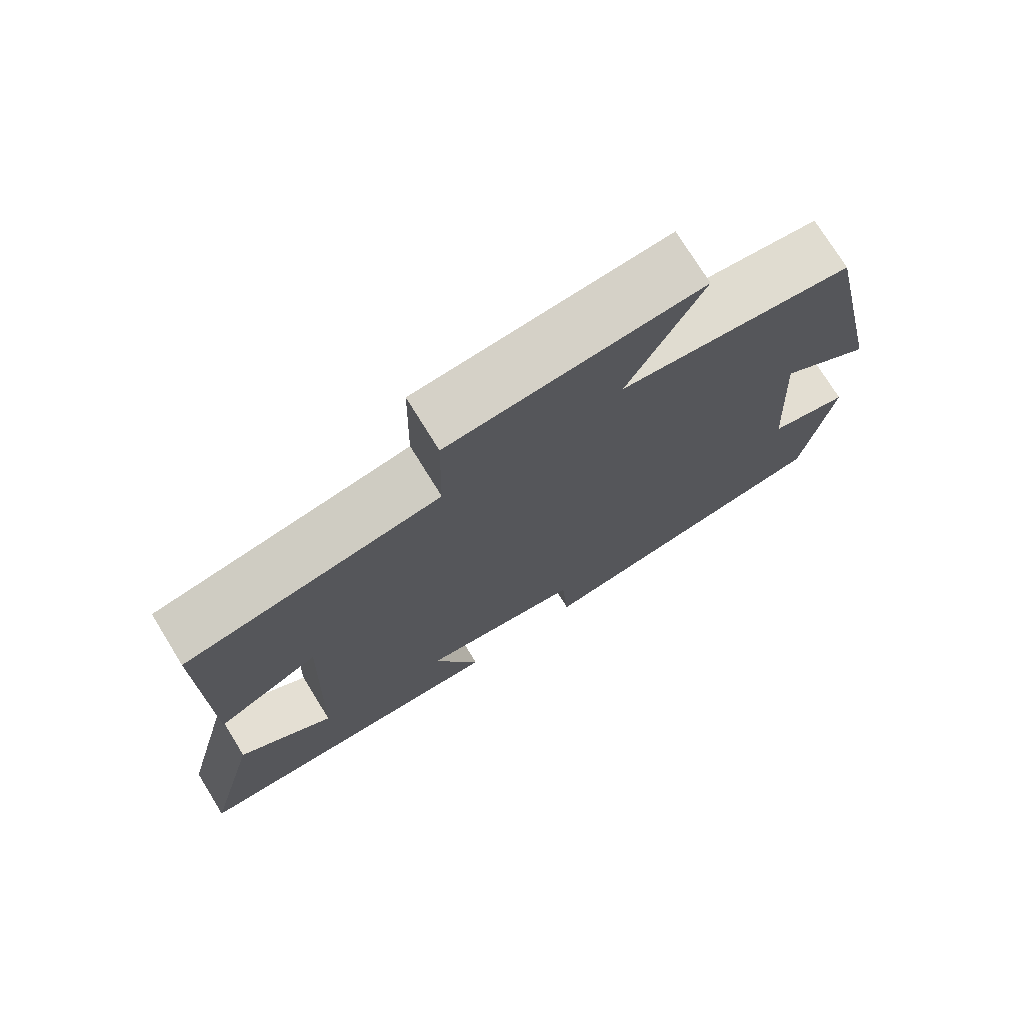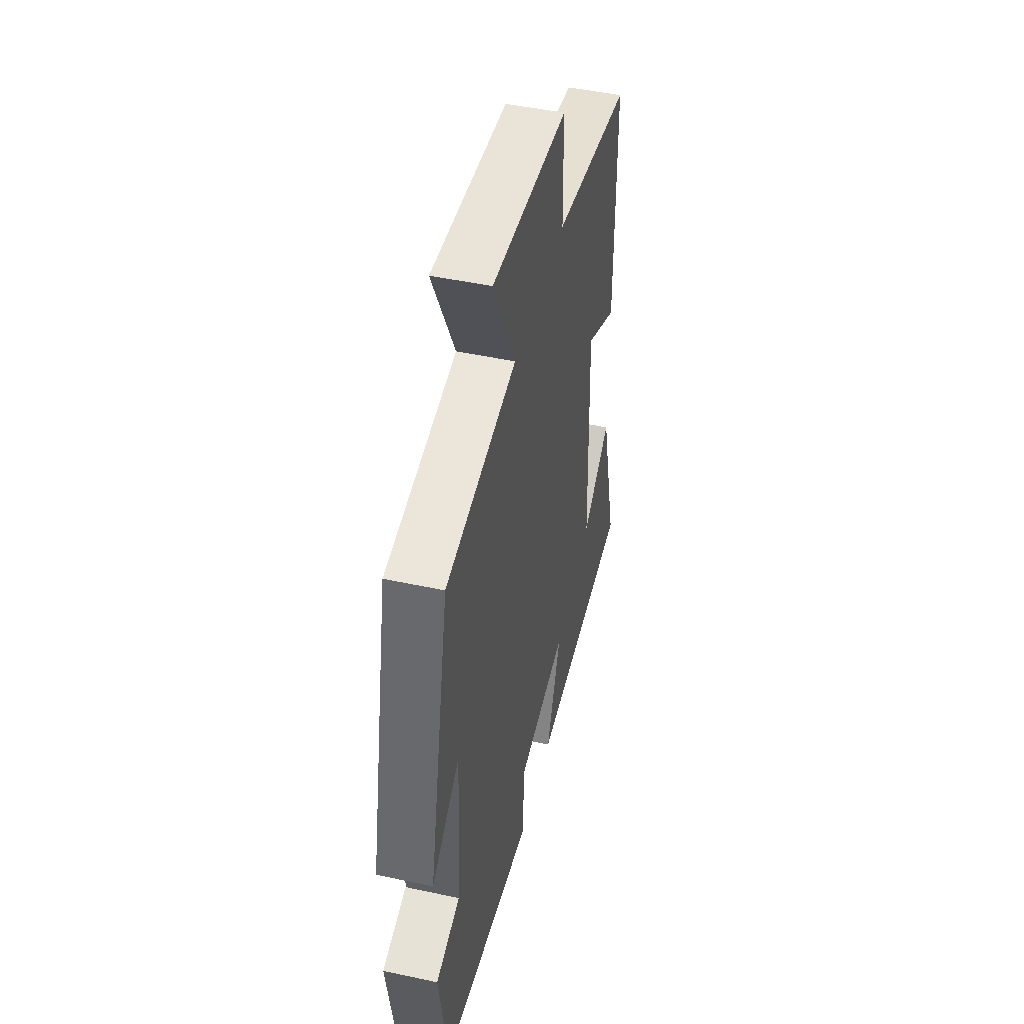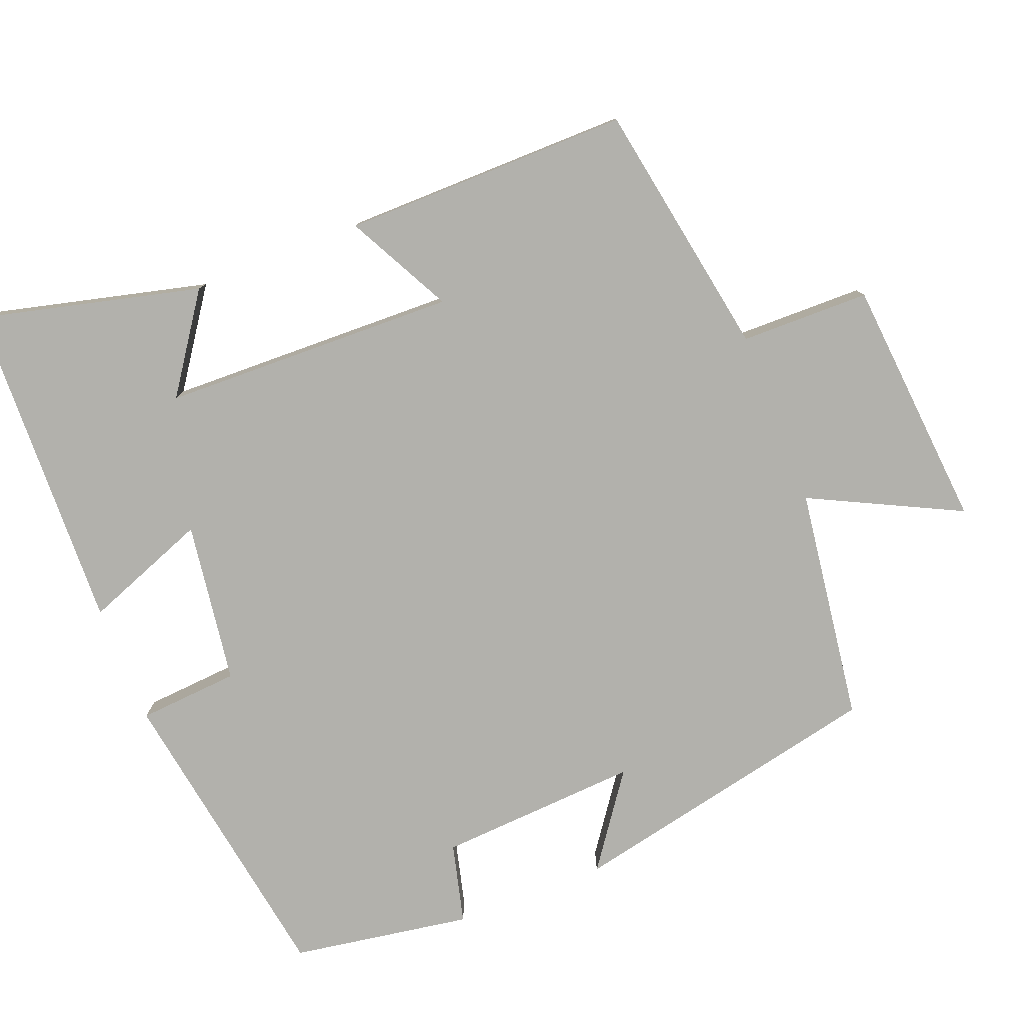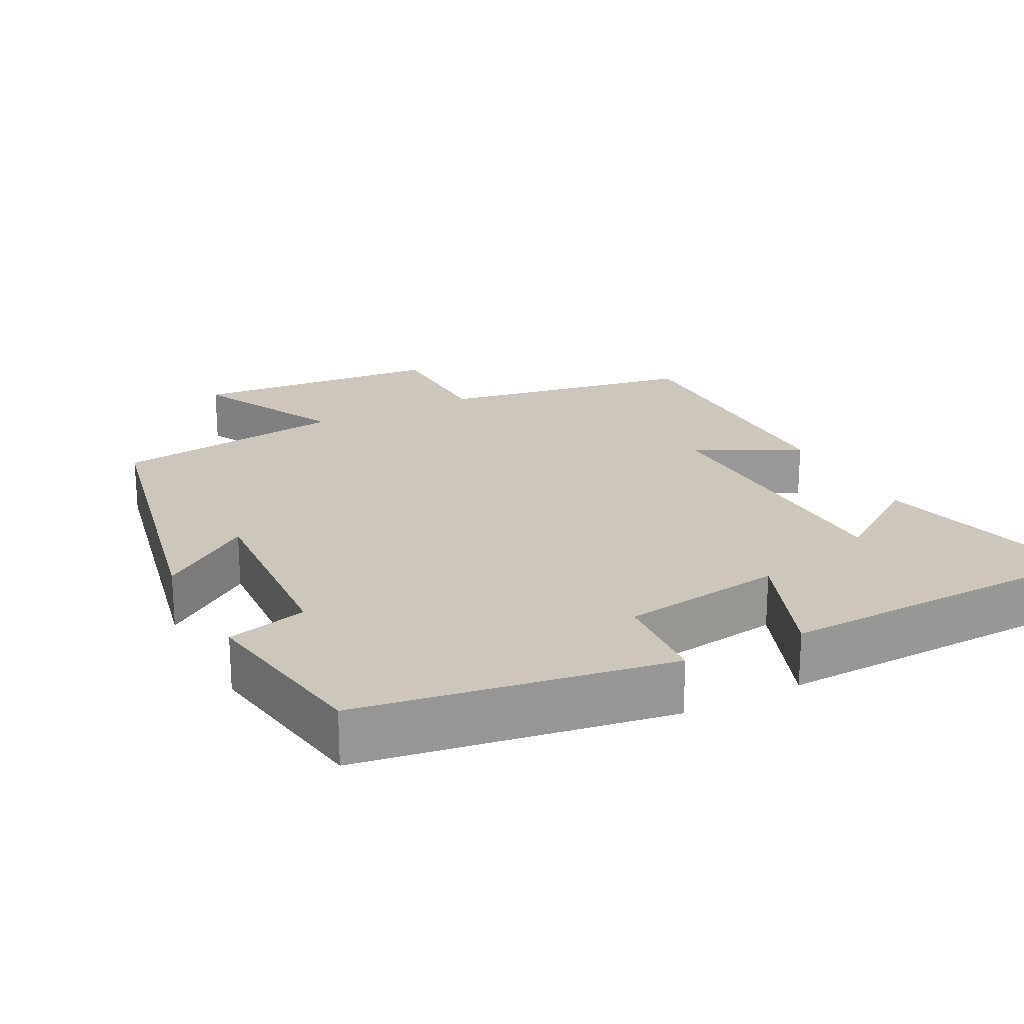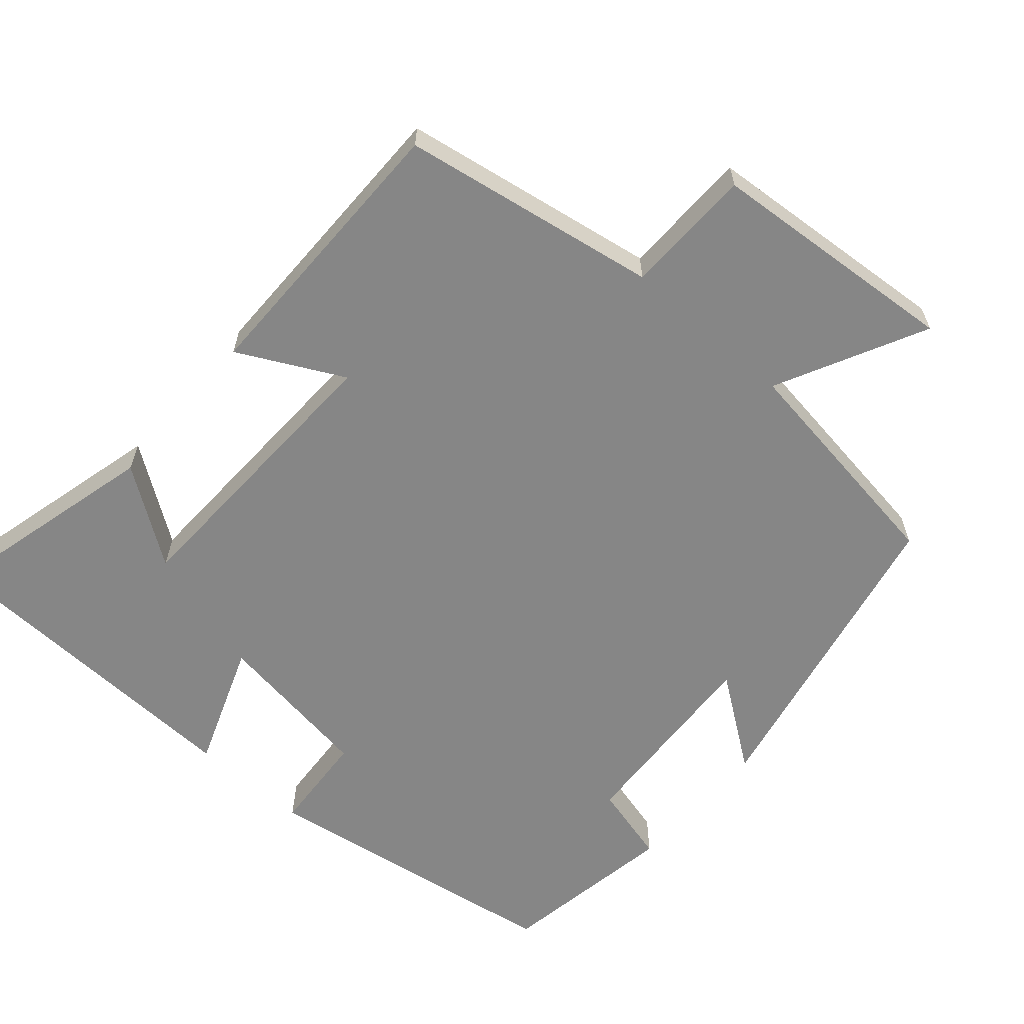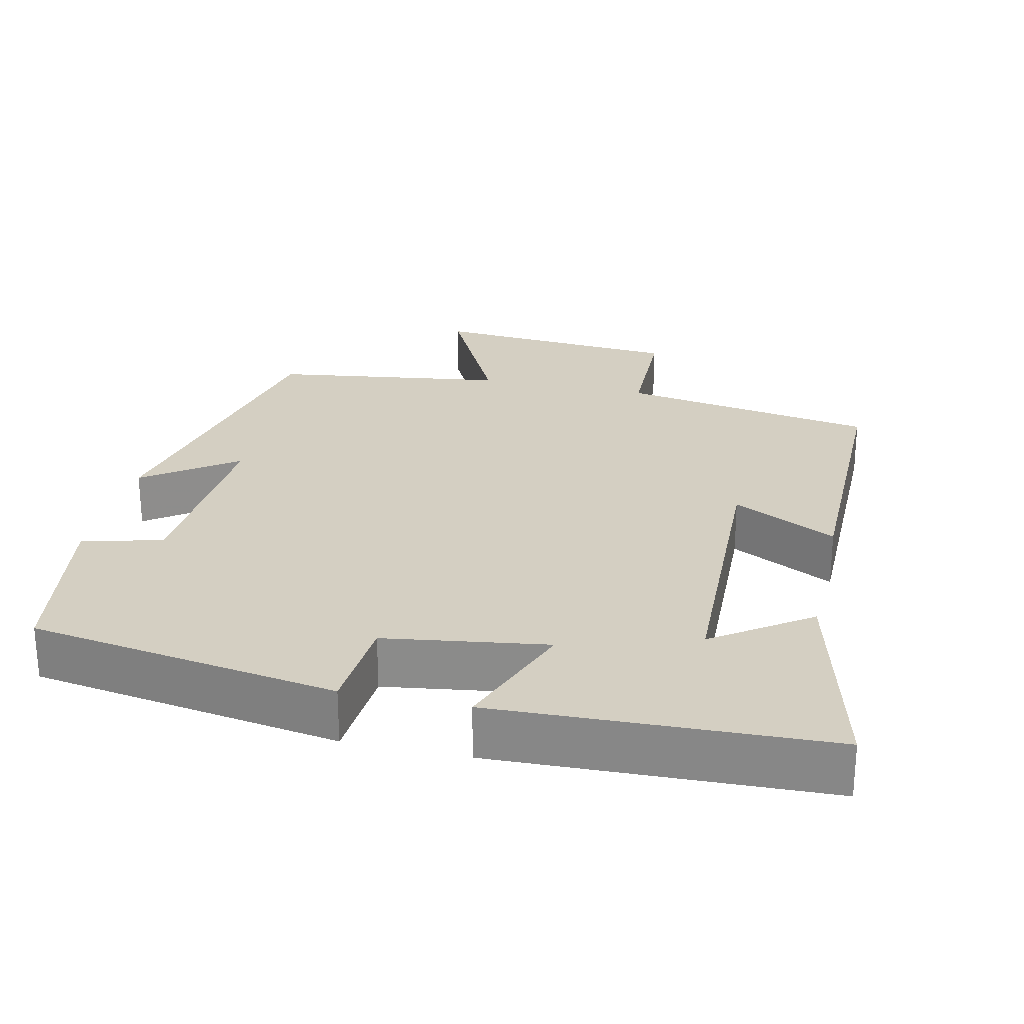
<metadata>
{"format":"obj","ext":"obj","renderer":"f3d","projection":"perspective","resolution":1024,"background":"white","views":[{"elev":74.7,"azim":-31.7,"up":"+Z"},{"elev":47.2,"azim":103.7,"up":"+Z"},{"elev":-78.9,"azim":-68.4,"up":"+Y"},{"elev":21.5,"azim":152.7,"up":"+Y"},{"elev":-62.0,"azim":-41.2,"up":"+Y"},{"elev":25.6,"azim":-167.3,"up":"+Y"}]}
</metadata>
<code>
v -0.502 0.07 0.44
v -0.153 0.07 0.5
v -0.15 0.07 0.675
v 0.192 0.07 0.703
v 0.091 0.07 0.5
v 0.409 0.07 0.455
v 0.5 0.07 0.023
v 0.375 0.07 0.113
v 0.391 0.07 -0.161
v 0.5 0.07 -0.189
v 0.46 0.07 -0.433
v 0.041 0.07 -0.5
v 0.031 0.07 -0.363
v -0.189 0.07 -0.331
v -0.125 0.07 -0.5
v -0.575 0.07 -0.485
v -0.5 0.07 -0.185
v -0.37 0.07 -0.276
v -0.358 0.07 0.124
v -0.5 0.07 0.051
v -0.502 0 0.44
v -0.153 0 0.5
v -0.15 0 0.675
v 0.192 0 0.703
v 0.091 0 0.5
v 0.409 0 0.455
v 0.5 0 0.023
v 0.375 0 0.113
v 0.391 0 -0.161
v 0.5 0 -0.189
v 0.46 0 -0.433
v 0.041 0 -0.5
v 0.031 0 -0.363
v -0.189 0 -0.331
v -0.125 0 -0.5
v -0.575 0 -0.485
v -0.5 0 -0.185
v -0.37 0 -0.276
v -0.358 0 0.124
v -0.5 0 0.051
f 19 20 1 2
f 18 19 2
f 15 16 17 18
f 14 15 18
f 13 14 18 2
f 10 11 12 13
f 9 10 13
f 8 9 13 2
f 5 6 7 8
f 5 8 2 3
f 3 4 5
f 22 21 40 39
f 22 39 38
f 38 37 36 35
f 38 35 34
f 22 38 34 33
f 33 32 31 30
f 33 30 29
f 22 33 29 28
f 28 27 26 25
f 23 22 28 25
f 25 24 23
f 1 21 22 2
f 2 22 23 3
f 3 23 24 4
f 4 24 25 5
f 5 25 26 6
f 6 26 27 7
f 7 27 28 8
f 8 28 29 9
f 9 29 30 10
f 10 30 31 11
f 11 31 32 12
f 12 32 33 13
f 13 33 34 14
f 14 34 35 15
f 15 35 36 16
f 16 36 37 17
f 17 37 38 18
f 18 38 39 19
f 19 39 40 20
f 20 40 21 1

</code>
